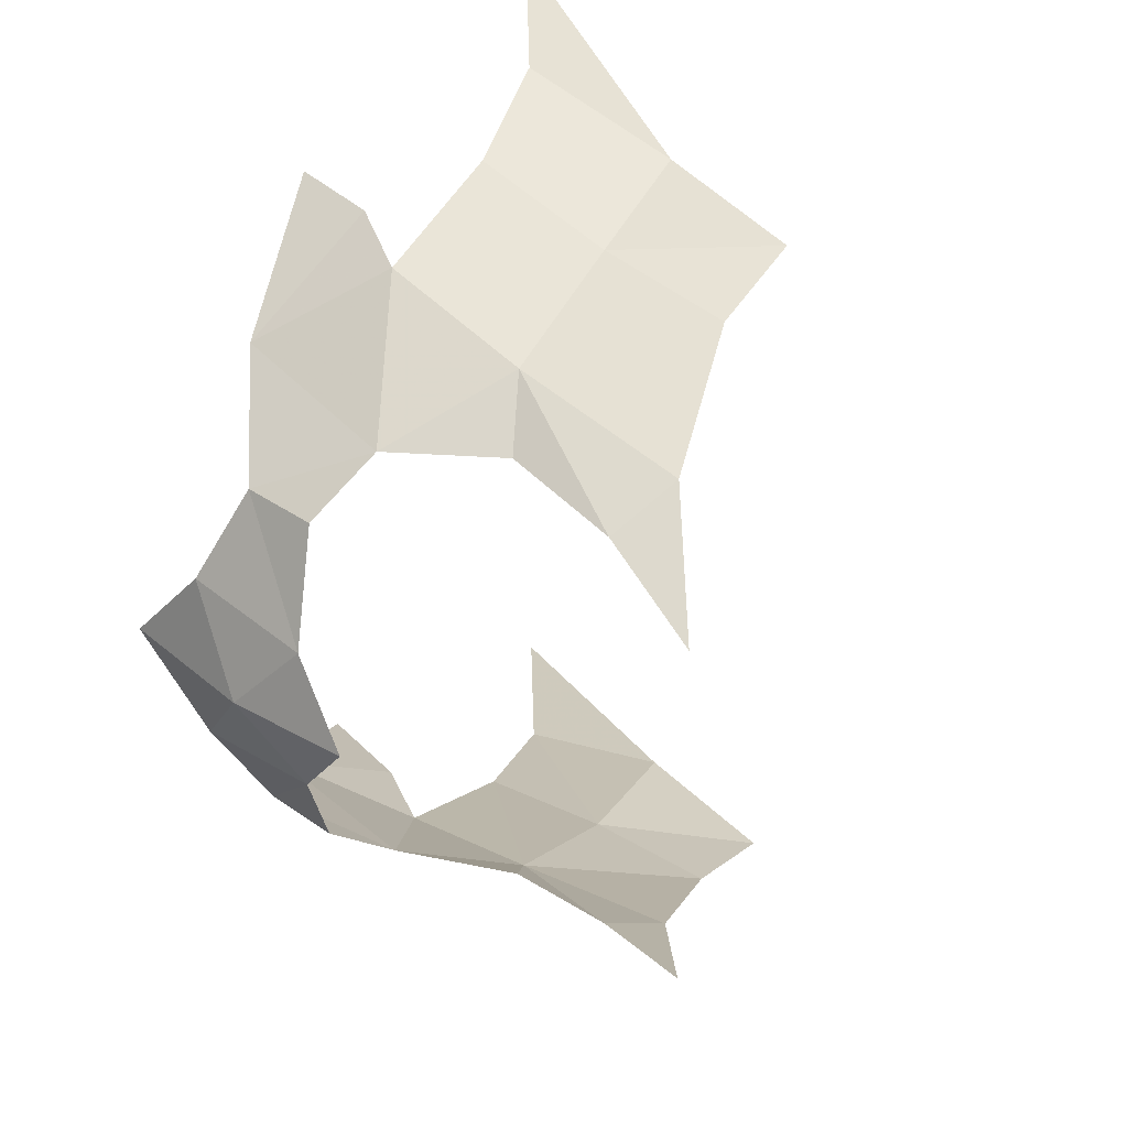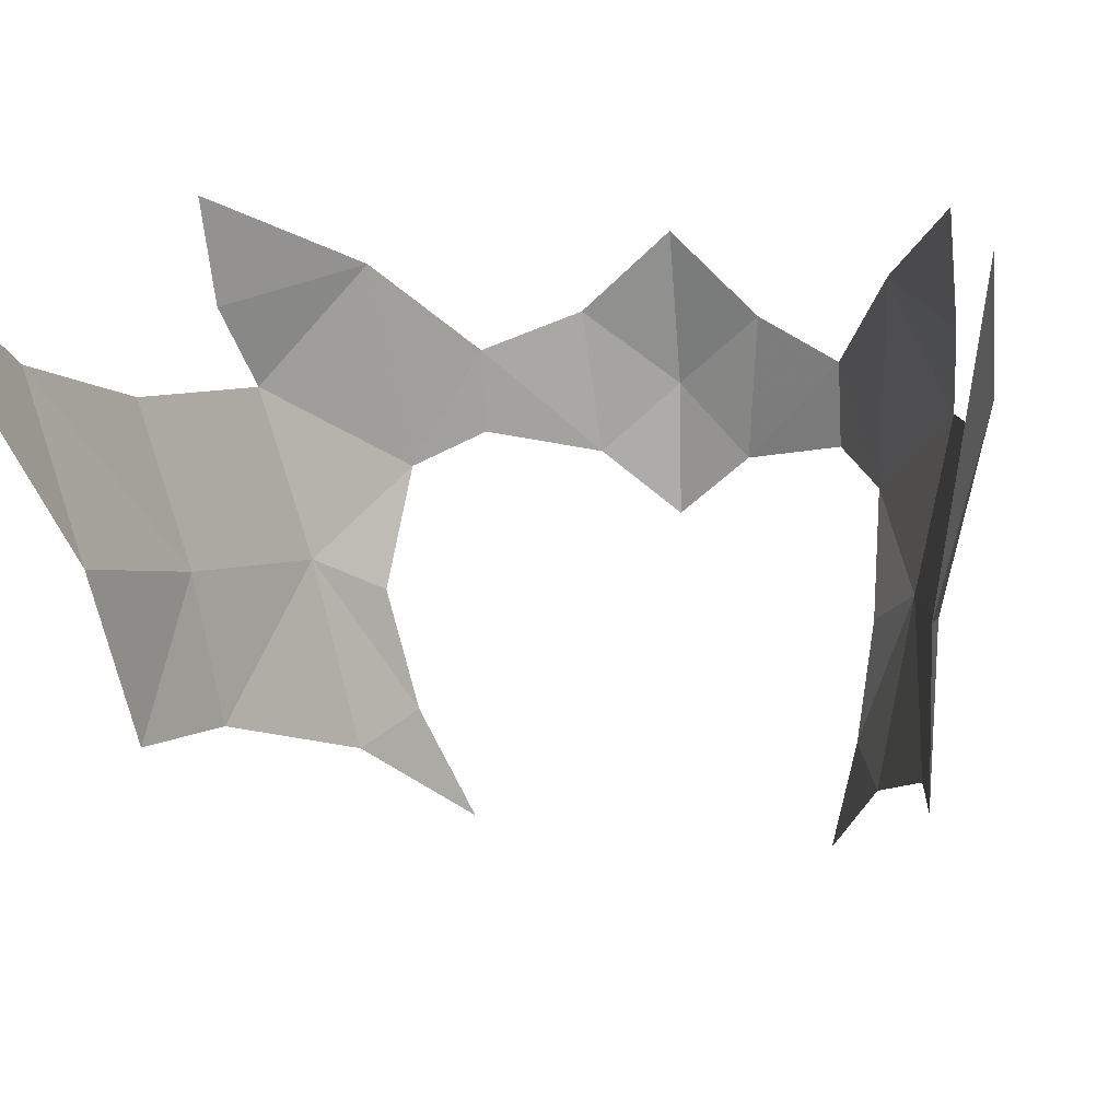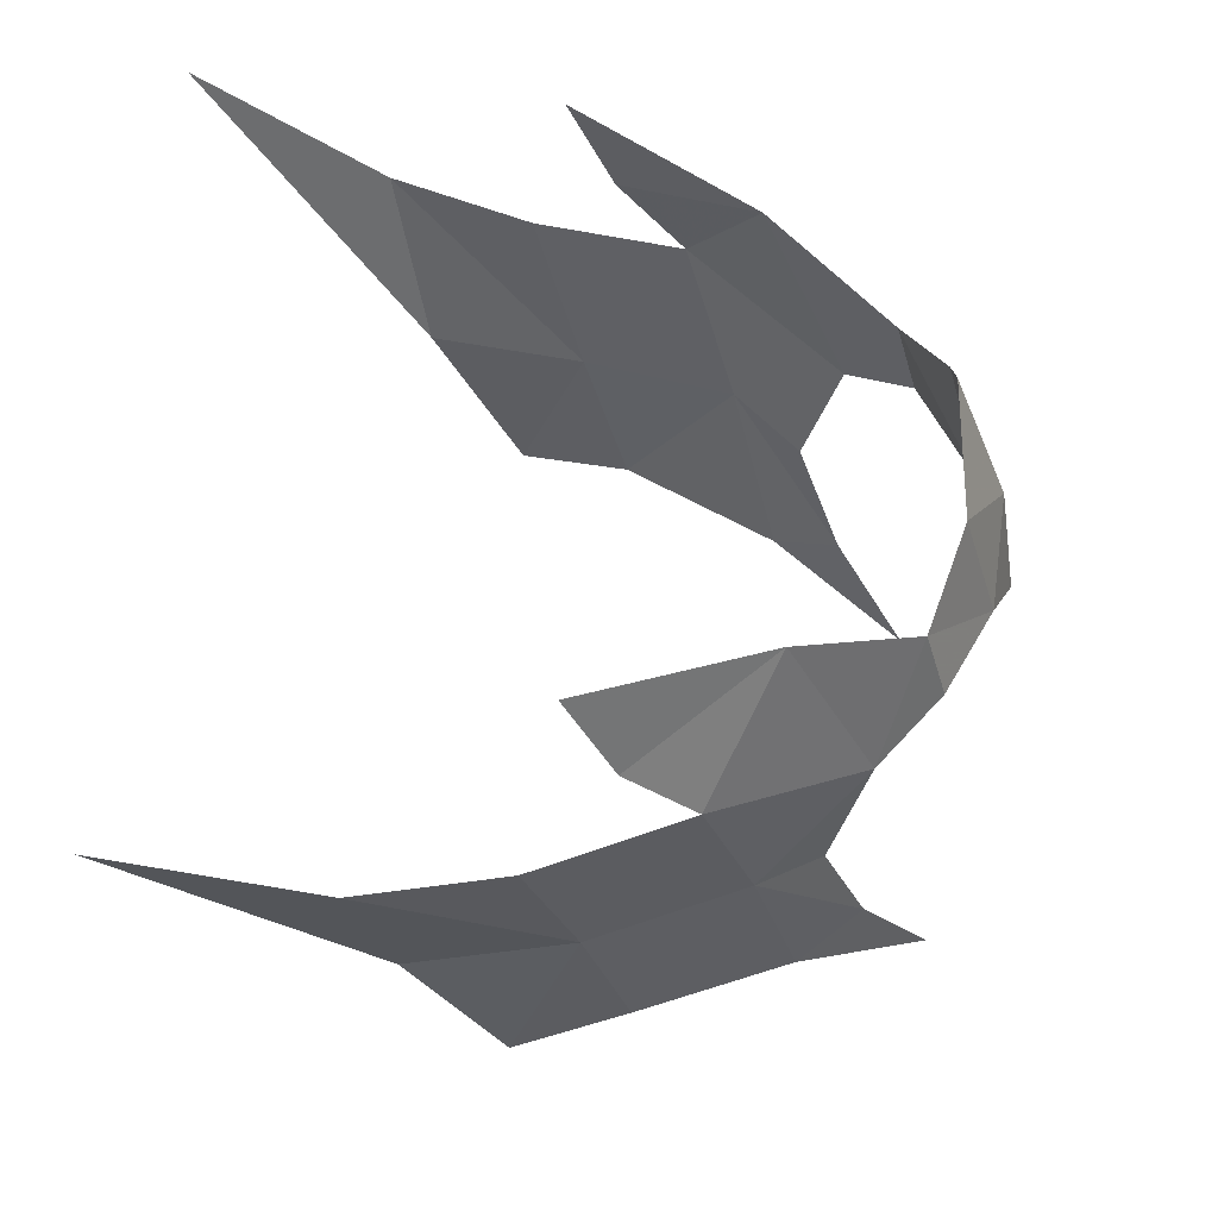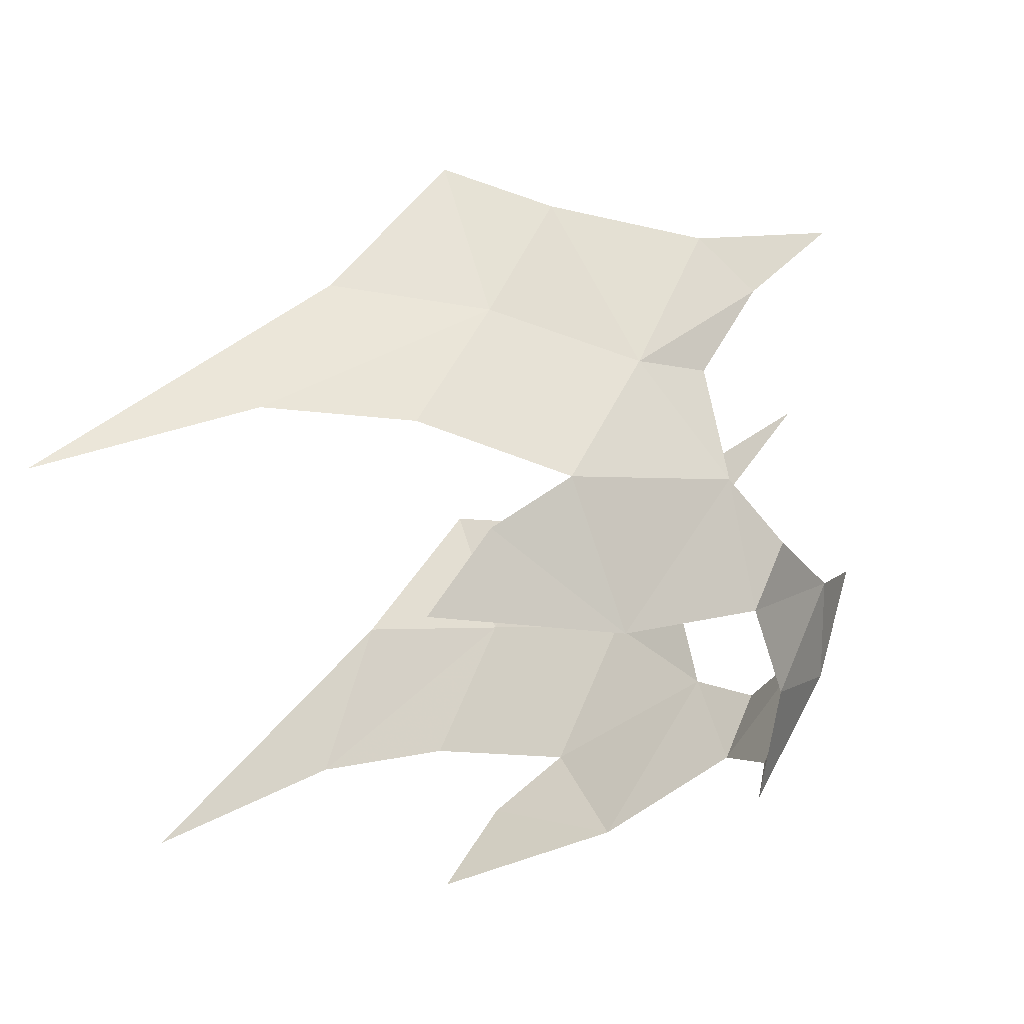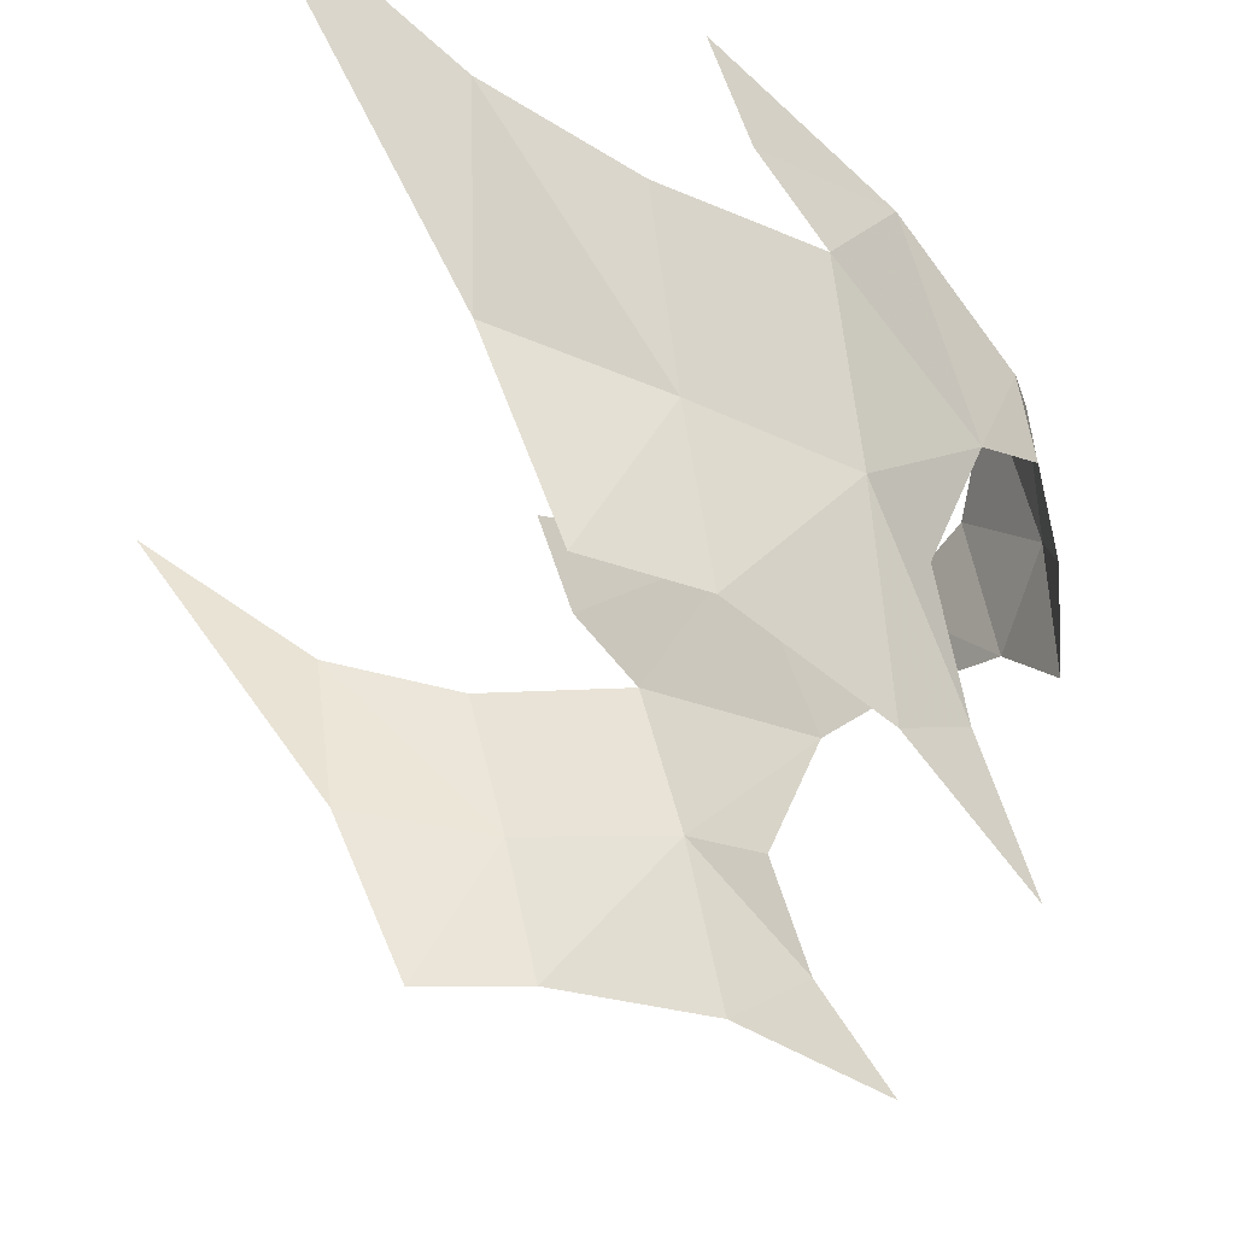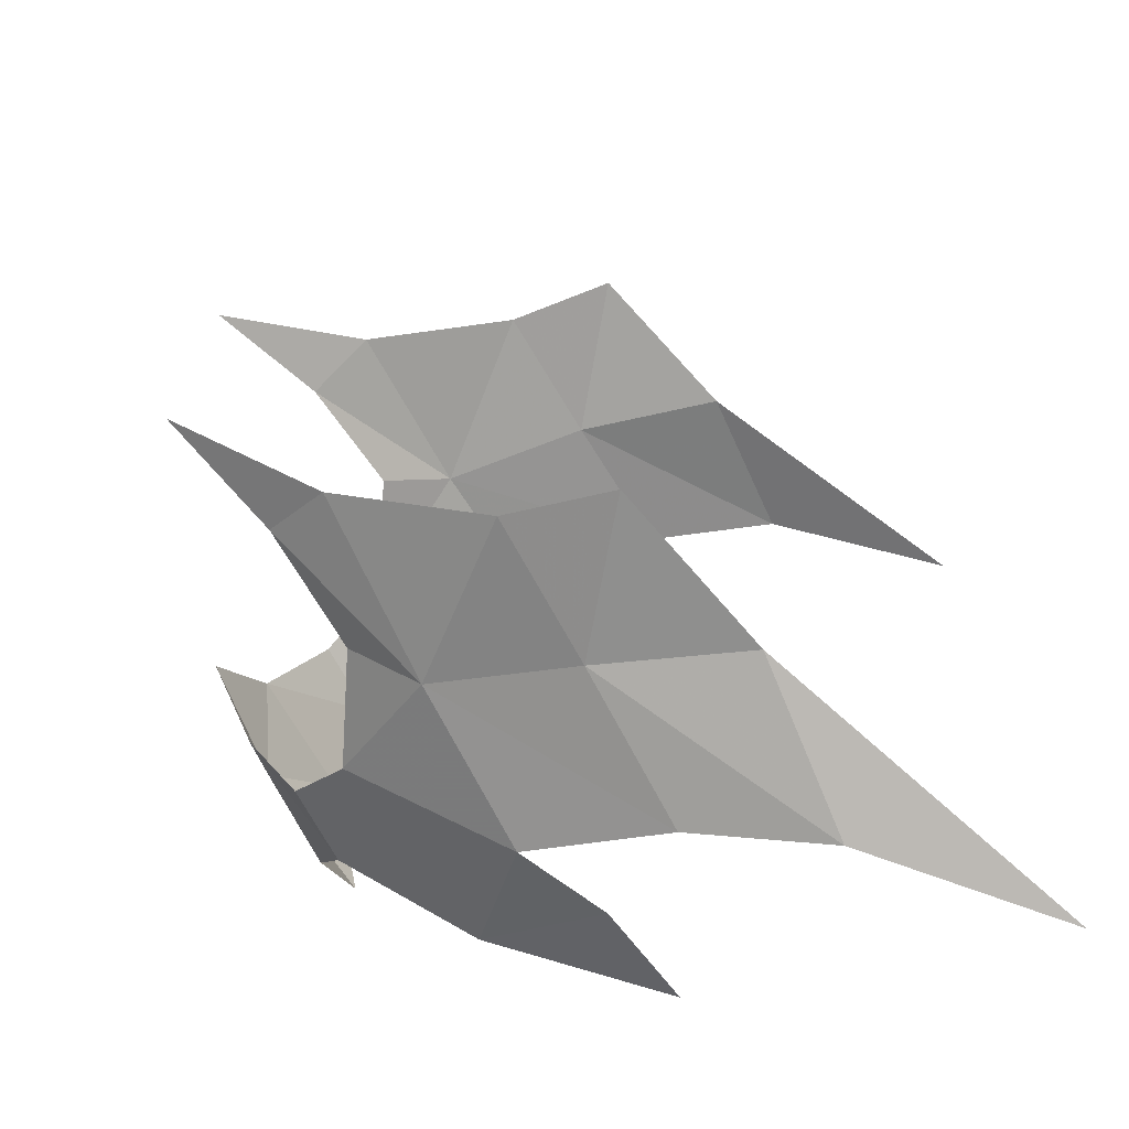
<metadata>
{"format":"obj","ext":"obj","renderer":"f3d","projection":"perspective","resolution":1024,"background":"white","views":[{"elev":34.1,"azim":124.7,"up":"+Y"},{"elev":9.6,"azim":-70.7,"up":"+Z"},{"elev":-39.0,"azim":6.5,"up":"+Y"},{"elev":60.4,"azim":13.4,"up":"+Y"},{"elev":-31.1,"azim":-11.9,"up":"+Z"},{"elev":-69.8,"azim":-160.9,"up":"+Y"}]}
</metadata>
<code>
g common_helmet_female_58021
v 2.093 -0.5701 1.175
v 1.83 -1.151 0.9354
v 2.238 -0.4799 0.2729
v 1.913 -1.151 0.4104
v 2.34 0.004526 0.7161
v 2.095 0.004178 1.69
v 0.961 -1.637 -1.478
v 0.7946 -1.869 -0.2741
v 0.01213 -2.103 -1.167
v -0.1669 -2.21 -0.2133
v 1.502 -1.489 0.2272
v 1.189 -1.545 -0.5083
v 1.382 -1.411 -1.298
v -0.6937 -2.294 -1.154
v -1.145 -2.381 -0.04961
v 0.5904 -2.114 0.7967
v -0.3628 -2.438 0.823
v -1.232 -2.68 1.086
v -2.352 -2.879 1.904
v 2.38 0.004471 -0.1221
v 0.2103 -2.194 1.302
v 1.095 -1.609 1.512
v -0.01244 -2.194 1.964
v 1.751 -1.176 -2.062
v 1.908 1.158 0.41
v 1.825 1.158 0.9351
v 2.236 0.4884 0.2727
v 2.091 0.5782 1.174
v -0.176 2.208 -0.214
v 0.7869 1.872 -0.2747
v 0.003478 2.101 -1.168
v 0.9542 1.64 -1.478
v 1.182 1.549 -0.5088
v 1.496 1.494 0.2268
v 1.376 1.416 -1.299
v -1.155 2.375 -0.05038
v -0.7031 2.29 -1.155
v -0.3728 2.436 0.8222
v 0.5817 2.115 0.796
v -2.364 2.869 1.904
v -1.243 2.675 1.085
v -0.02147 2.193 1.963
v 1.089 1.614 1.512
v 0.2013 2.195 1.301
v 1.747 1.181 -2.063
f 1 2 3
f 4 3 2
f 3 5 1
f 5 6 1
f 7 8 9
f 10 9 8
f 11 8 12
f 7 13 8
f 12 8 13
f 14 10 15
f 16 17 8
f 10 8 17
f 15 18 19
f 20 5 3
f 21 22 23
f 8 11 16
f 22 16 11
f 9 10 14
f 17 18 10
f 15 10 18
f 13 7 24
f 4 2 11
f 22 11 2
f 22 21 16
f 25 26 27
f 28 27 26
f 28 5 27
f 28 6 5
f 29 30 31
f 32 31 30
f 33 30 34
f 33 35 30
f 32 30 35
f 36 29 37
f 29 38 30
f 39 30 38
f 40 41 36
f 27 5 20
f 42 43 44
f 43 34 39
f 30 39 34
f 37 29 31
f 36 41 29
f 38 29 41
f 45 32 35
f 43 26 34
f 25 34 26
f 39 44 43

</code>
